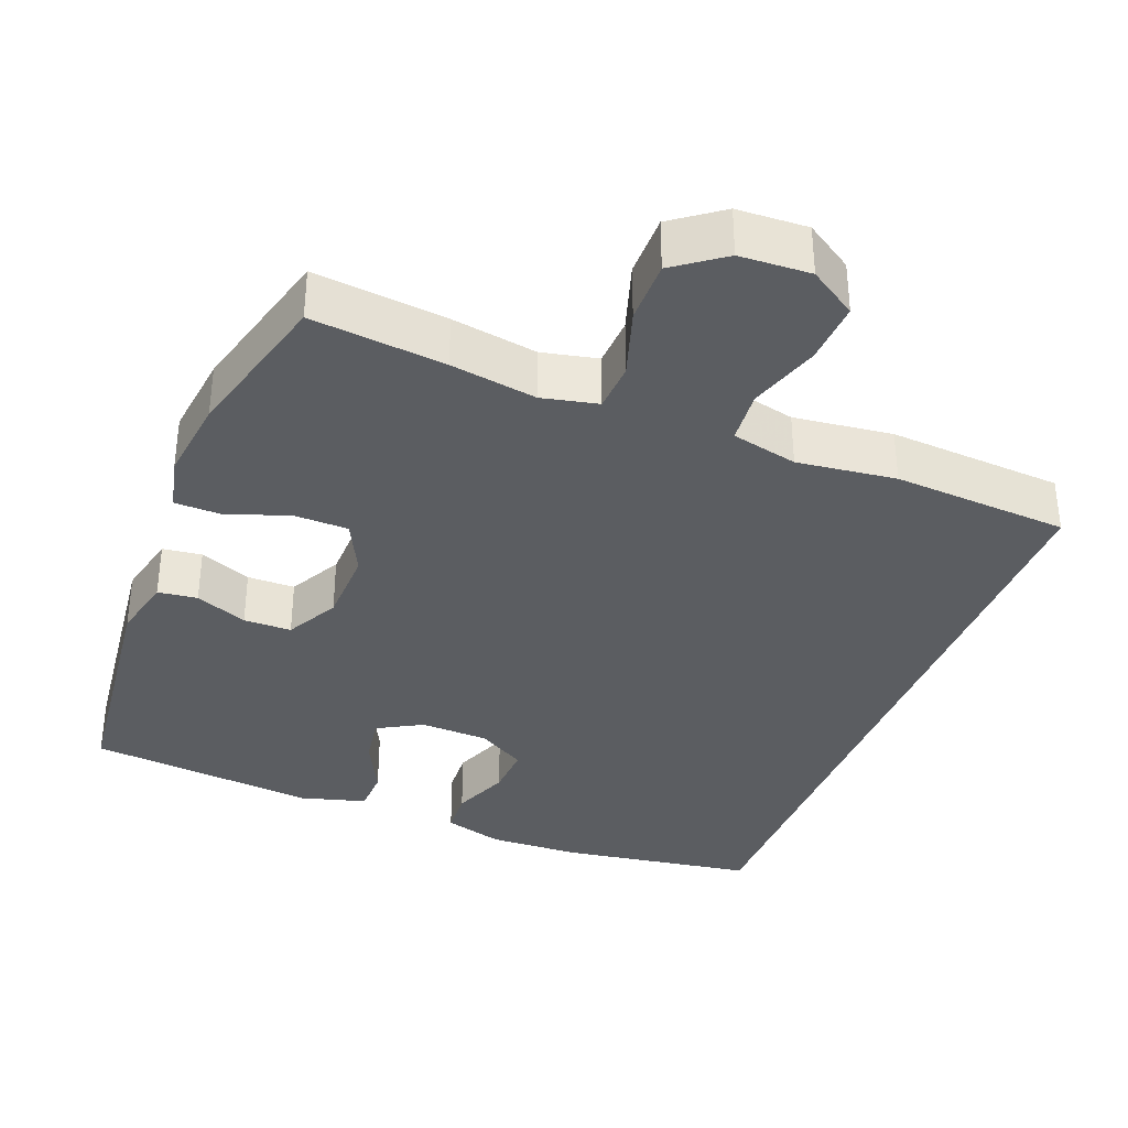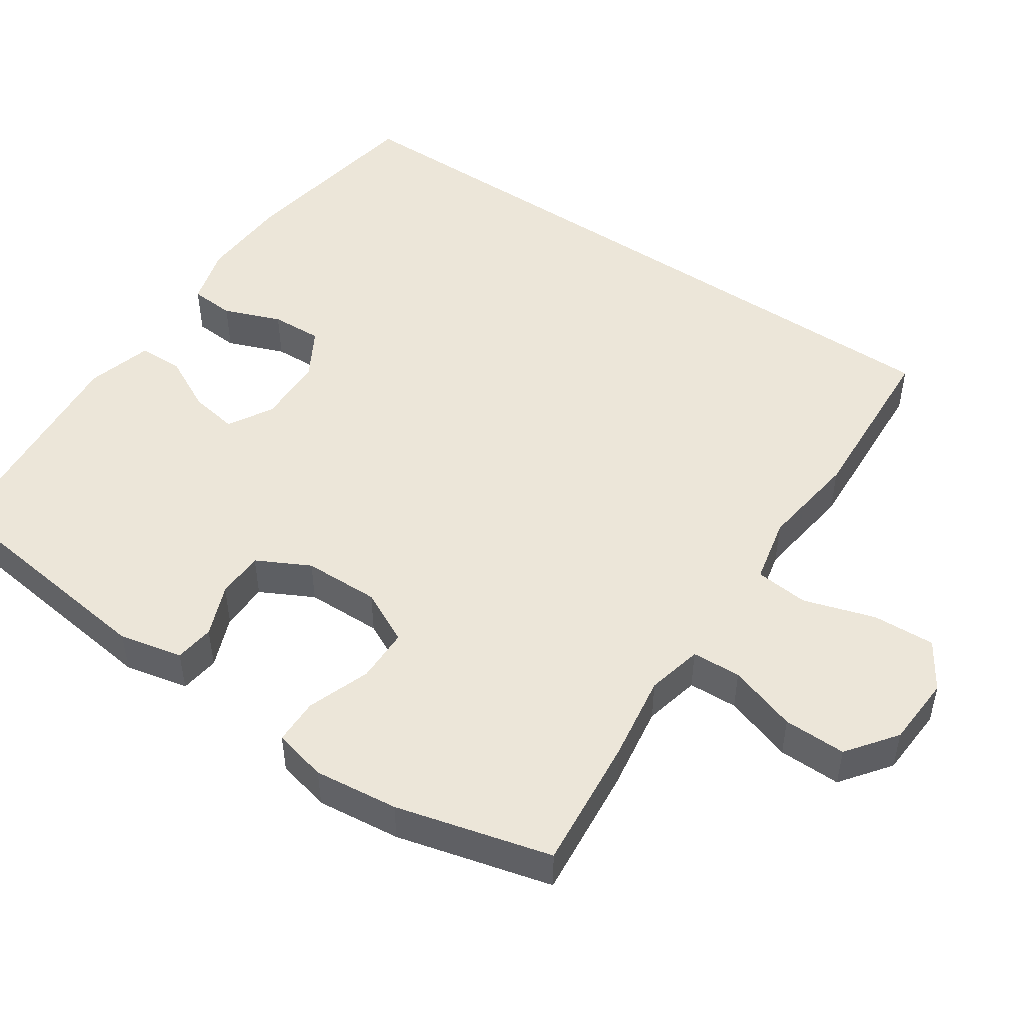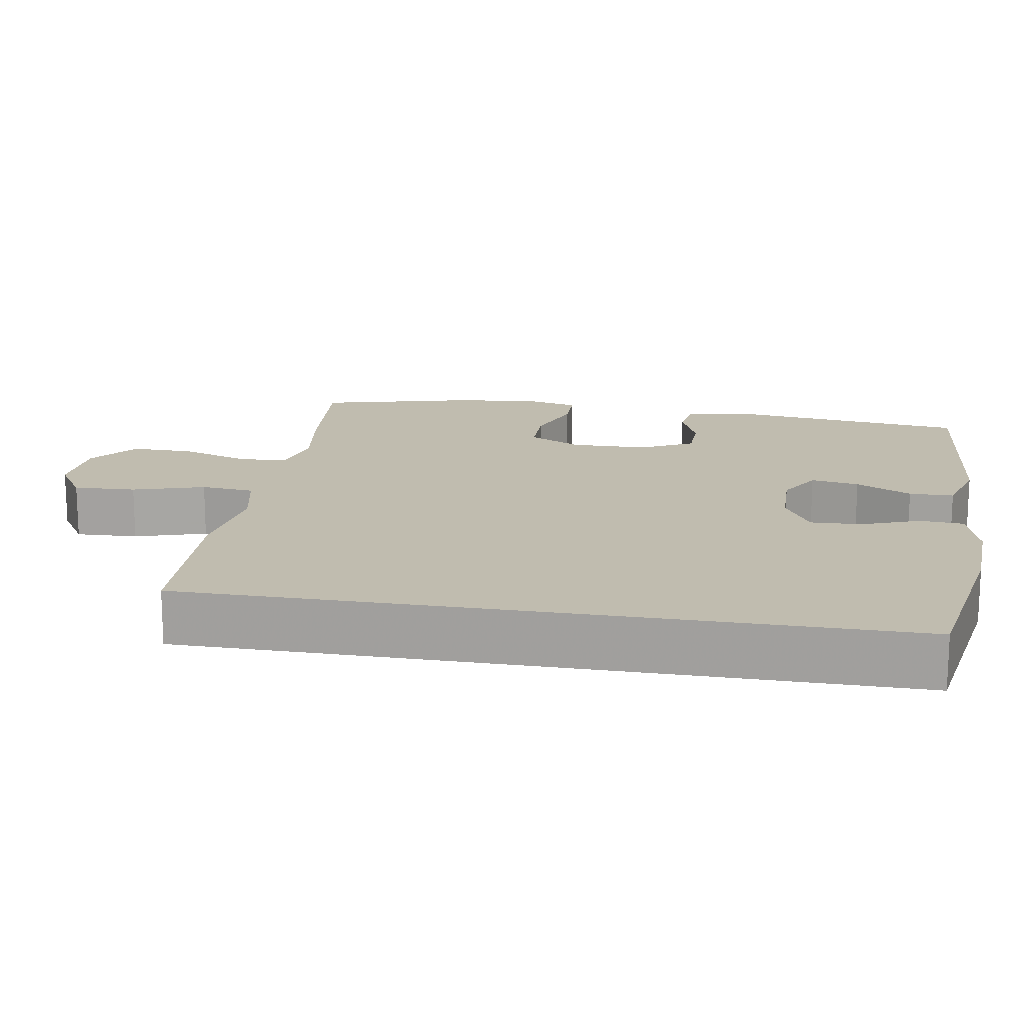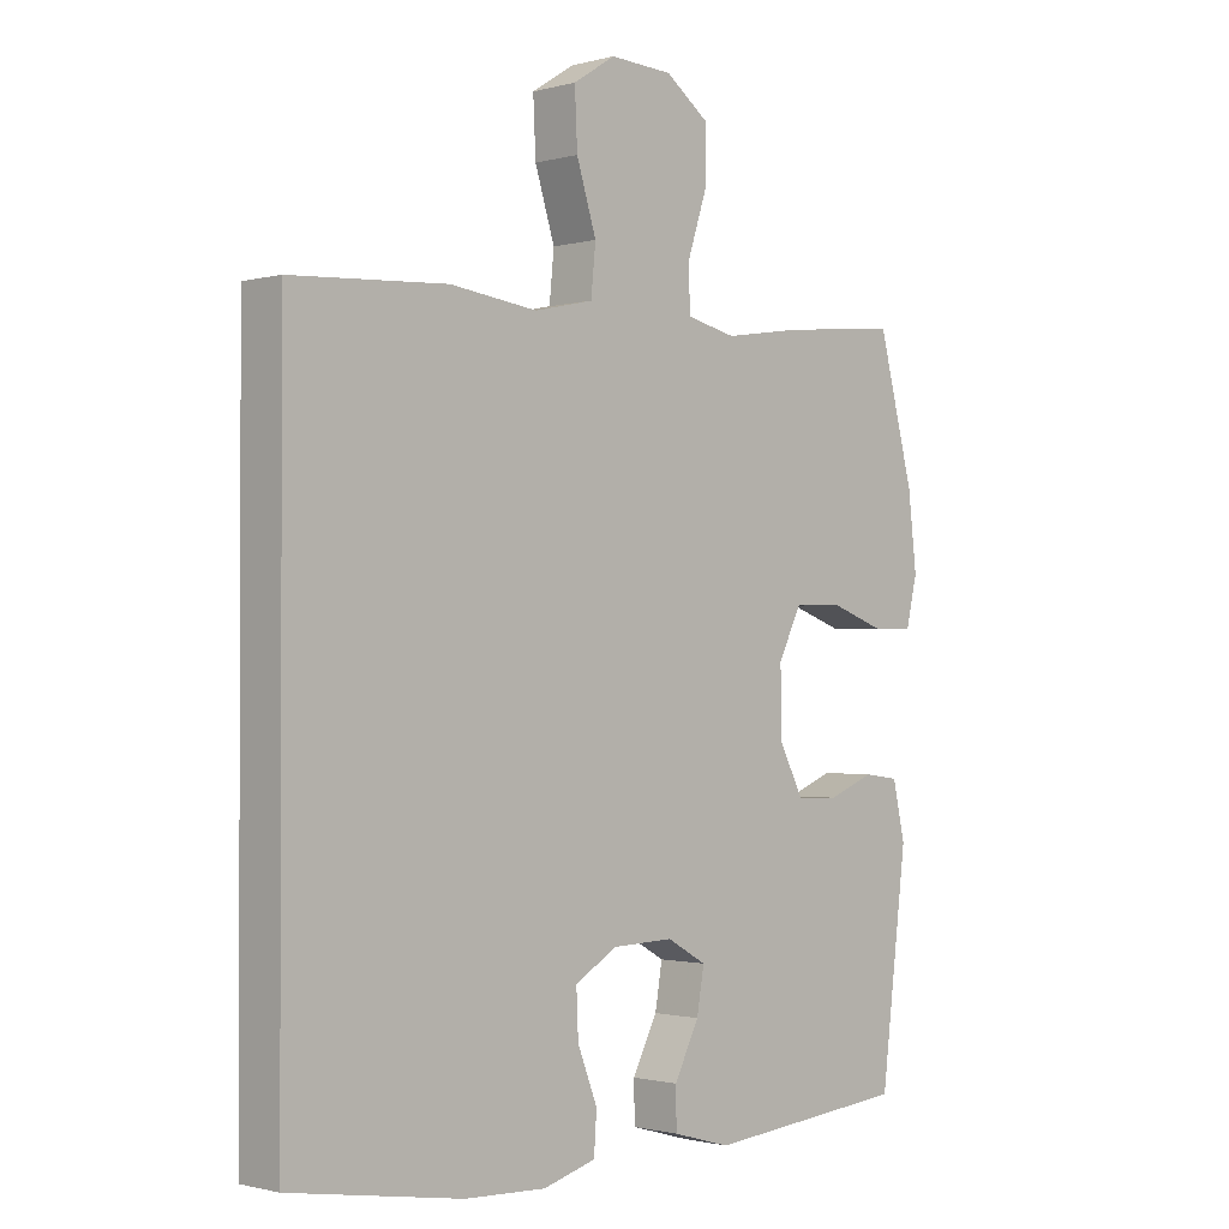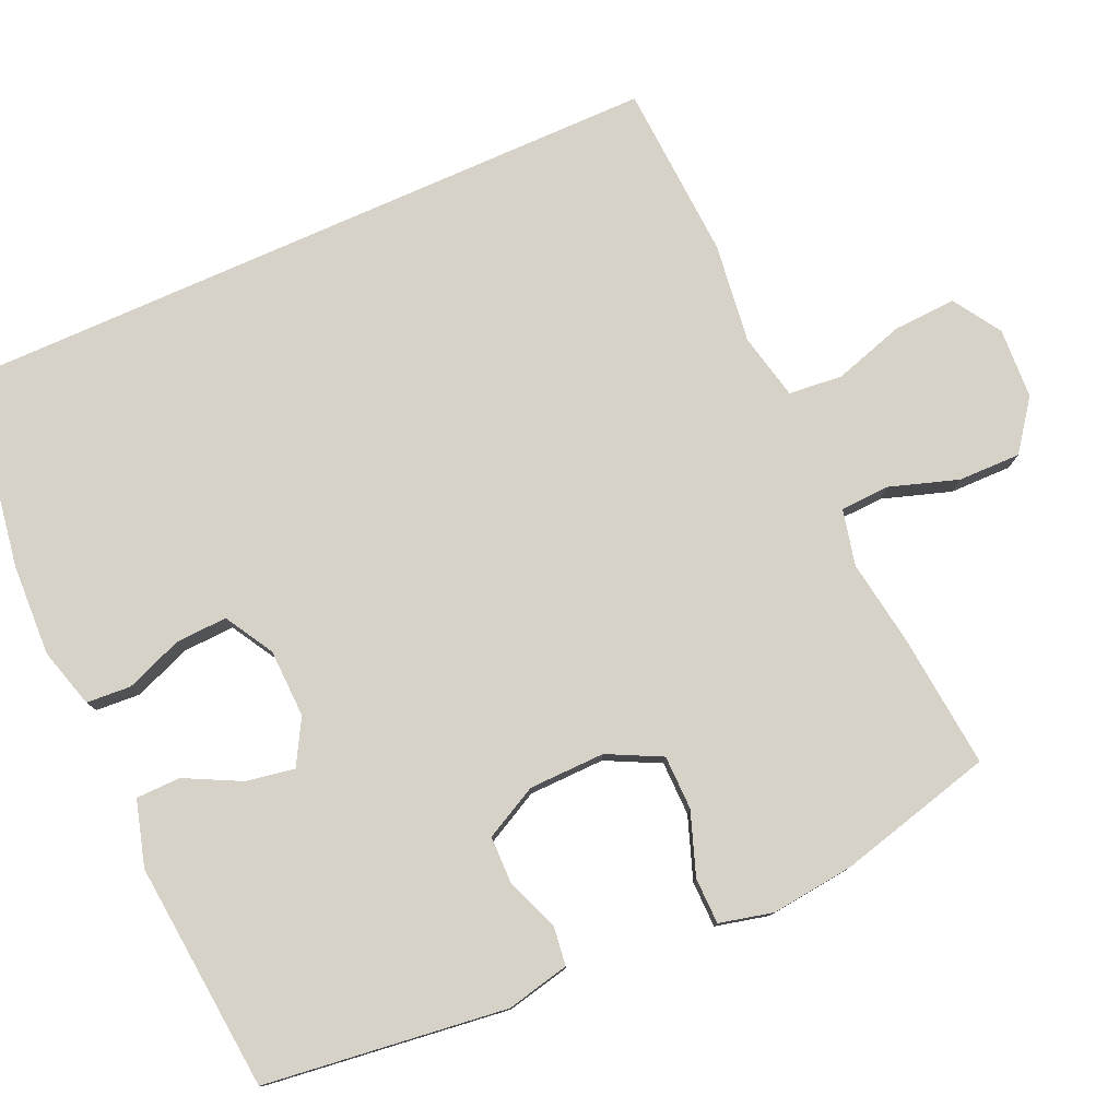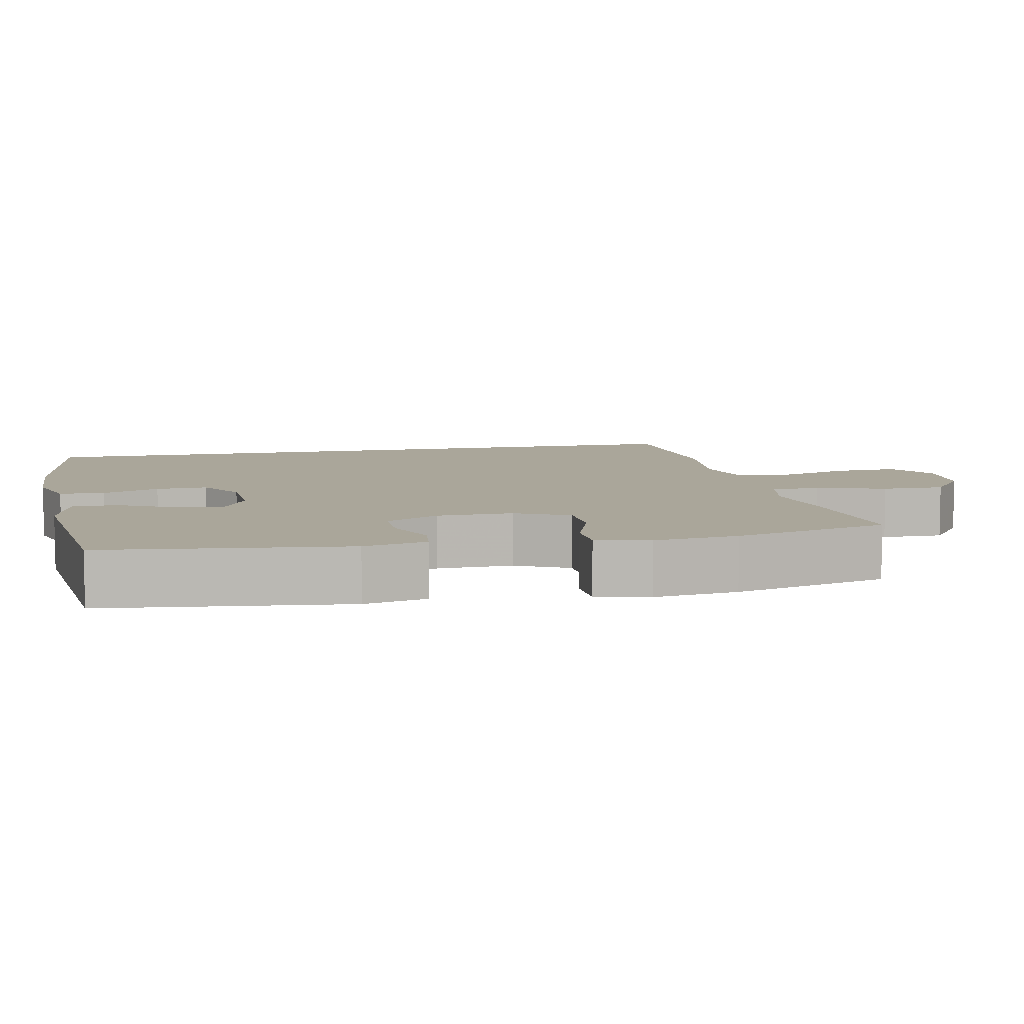
<metadata>
{"format":"obj","ext":"obj","renderer":"f3d","projection":"perspective","resolution":1024,"background":"white","views":[{"elev":-35.6,"azim":-21.6,"up":"+Y"},{"elev":49.1,"azim":-55.7,"up":"+Y"},{"elev":16.3,"azim":99.8,"up":"+Y"},{"elev":-1.2,"azim":134.5,"up":"+Z"},{"elev":78.5,"azim":-114.0,"up":"+Y"},{"elev":7.8,"azim":-102.2,"up":"+Y"}]}
</metadata>
<code>
v 0.5 0.07 0.467
v 0.5 0.07 -0.493
v 0.239 0.07 -0.535
v 0.116 0.07 -0.54
v 0.036 0.07 -0.517
v 0.032 0.07 -0.457
v 0.062 0.07 -0.38
v 0.065 0.07 -0.311
v 0 0.07 -0.273
v -0.092 0.07 -0.27
v -0.152 0.07 -0.304
v -0.141 0.07 -0.369
v -0.103 0.07 -0.444
v -0.104 0.07 -0.504
v -0.192 0.07 -0.529
v -0.5 0.07 -0.5
v -0.54 0.07 -0.175
v -0.521 0.07 -0.09
v -0.468 0.07 -0.083
v -0.398 0.07 -0.111
v -0.334 0.07 -0.11
v -0.297 0.07 -0.039
v -0.295 0.07 0.063
v -0.331 0.07 0.135
v -0.404 0.07 0.136
v -0.488 0.07 0.106
v -0.55 0.07 0.107
v -0.567 0.07 0.179
v -0.554 0.07 0.292
v -0.5 0.07 0.5
v -0.32 0.07 0.482
v -0.204 0.07 0.464
v -0.129 0.07 0.481
v -0.126 0.07 0.547
v -0.156 0.07 0.639
v -0.157 0.07 0.723
v -0.091 0.07 0.772
v 0.004 0.07 0.777
v 0.068 0.07 0.736
v 0.064 0.07 0.652
v 0.034 0.07 0.556
v 0.041 0.07 0.484
v 0.13 0.07 0.464
v 0.263 0.07 0.481
v 0.5 0 0.467
v 0.5 0 -0.493
v 0.239 0 -0.535
v 0.116 0 -0.54
v 0.036 0 -0.517
v 0.032 0 -0.457
v 0.062 0 -0.38
v 0.065 0 -0.311
v 0 0 -0.273
v -0.092 0 -0.27
v -0.152 0 -0.304
v -0.141 0 -0.369
v -0.103 0 -0.444
v -0.104 0 -0.504
v -0.192 0 -0.529
v -0.5 0 -0.5
v -0.54 0 -0.175
v -0.521 0 -0.09
v -0.468 0 -0.083
v -0.398 0 -0.111
v -0.334 0 -0.11
v -0.297 0 -0.039
v -0.295 0 0.063
v -0.331 0 0.135
v -0.404 0 0.136
v -0.488 0 0.106
v -0.55 0 0.107
v -0.567 0 0.179
v -0.554 0 0.292
v -0.5 0 0.5
v -0.32 0 0.482
v -0.204 0 0.464
v -0.129 0 0.481
v -0.126 0 0.547
v -0.156 0 0.639
v -0.157 0 0.723
v -0.091 0 0.772
v 0.004 0 0.777
v 0.068 0 0.736
v 0.064 0 0.652
v 0.034 0 0.556
v 0.041 0 0.484
v 0.13 0 0.464
v 0.263 0 0.481
f 43 44 1 2
f 42 43 2 3
f 38 39 40 41
f 38 41 42
f 37 38 42
f 34 35 36 37
f 33 34 37 42
f 32 33 42 3
f 25 26 27 28
f 24 25 28 29
f 17 18 19 20
f 17 20 21
f 16 17 21
f 15 16 21 22
f 12 13 14 15
f 11 12 15 22
f 4 5 6 7
f 4 7 8
f 3 4 8
f 32 3 8
f 31 32 8 9
f 24 29 30 31
f 23 24 31 9
f 10 11 22 23
f 9 10 23
f 46 45 88 87
f 47 46 87 86
f 85 84 83 82
f 86 85 82
f 86 82 81
f 81 80 79 78
f 86 81 78 77
f 47 86 77 76
f 72 71 70 69
f 73 72 69 68
f 64 63 62 61
f 65 64 61
f 65 61 60
f 66 65 60 59
f 59 58 57 56
f 66 59 56 55
f 51 50 49 48
f 52 51 48
f 52 48 47
f 52 47 76
f 53 52 76 75
f 75 74 73 68
f 53 75 68 67
f 67 66 55 54
f 67 54 53
f 1 45 46 2
f 2 46 47 3
f 3 47 48 4
f 4 48 49 5
f 5 49 50 6
f 6 50 51 7
f 7 51 52 8
f 8 52 53 9
f 9 53 54 10
f 10 54 55 11
f 11 55 56 12
f 12 56 57 13
f 13 57 58 14
f 14 58 59 15
f 15 59 60 16
f 16 60 61 17
f 17 61 62 18
f 18 62 63 19
f 19 63 64 20
f 20 64 65 21
f 21 65 66 22
f 22 66 67 23
f 23 67 68 24
f 24 68 69 25
f 25 69 70 26
f 26 70 71 27
f 27 71 72 28
f 28 72 73 29
f 29 73 74 30
f 30 74 75 31
f 31 75 76 32
f 32 76 77 33
f 33 77 78 34
f 34 78 79 35
f 35 79 80 36
f 36 80 81 37
f 37 81 82 38
f 38 82 83 39
f 39 83 84 40
f 40 84 85 41
f 41 85 86 42
f 42 86 87 43
f 43 87 88 44
f 44 88 45 1

</code>
